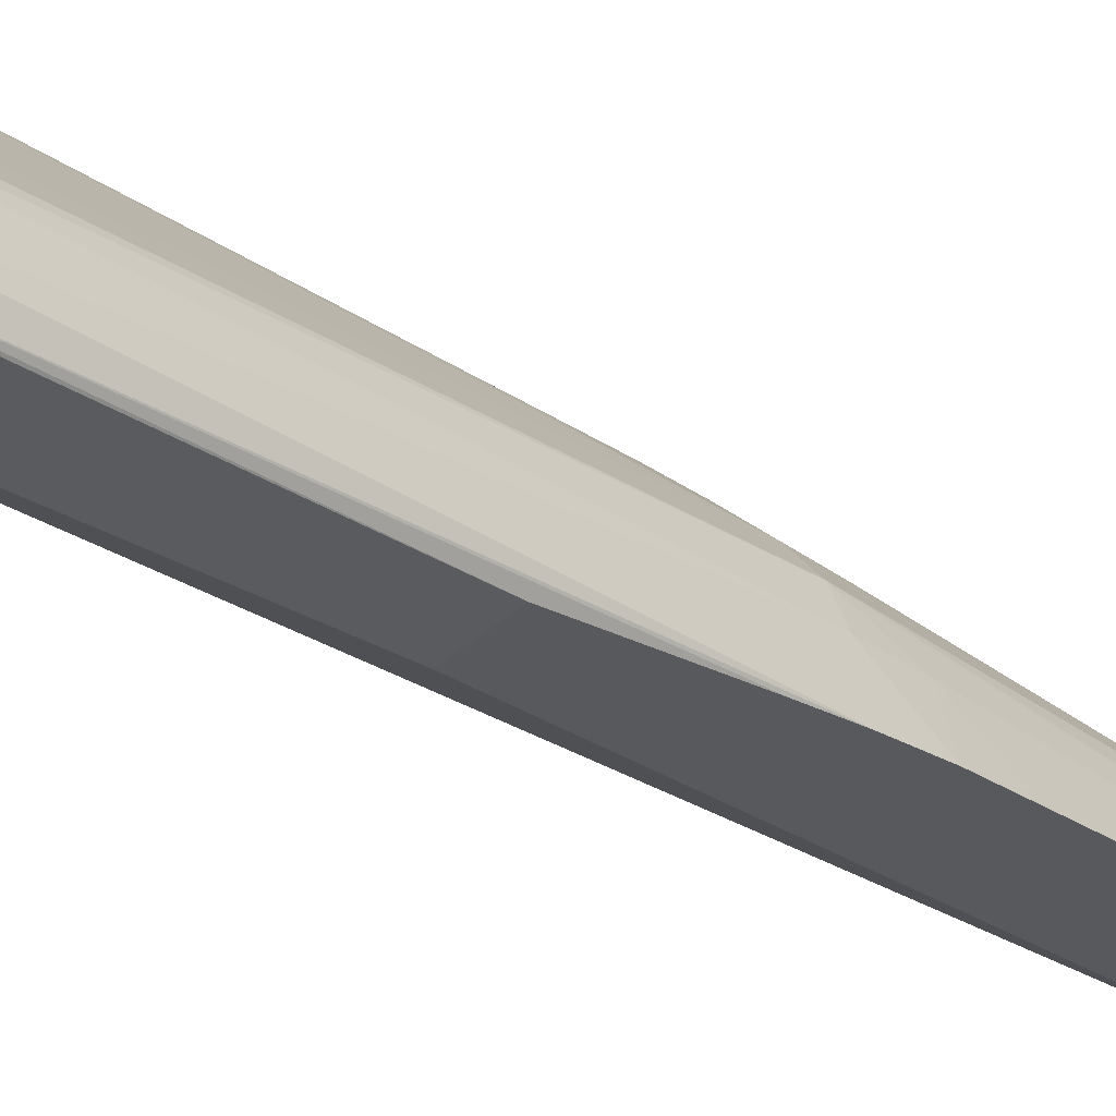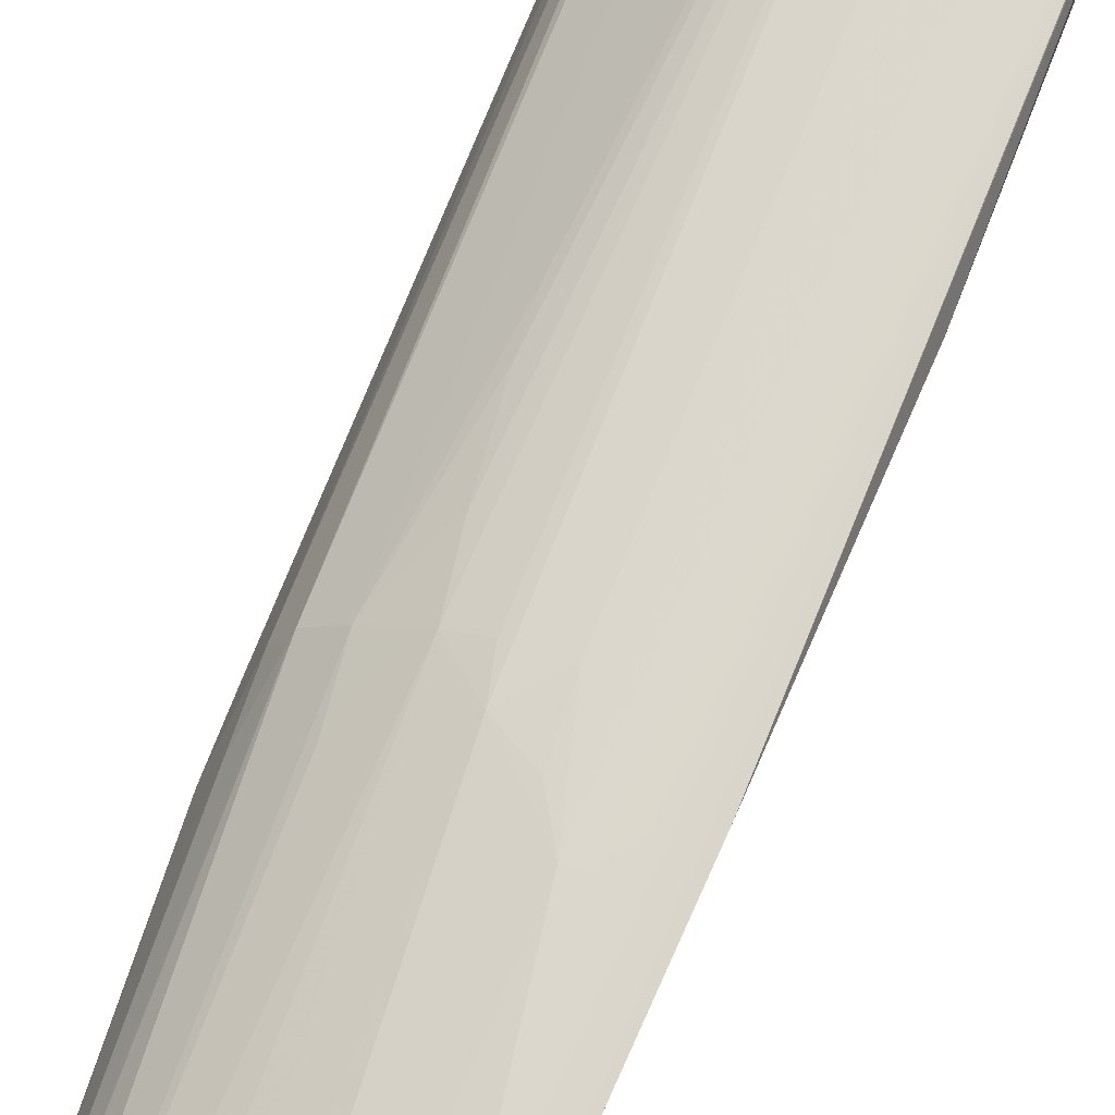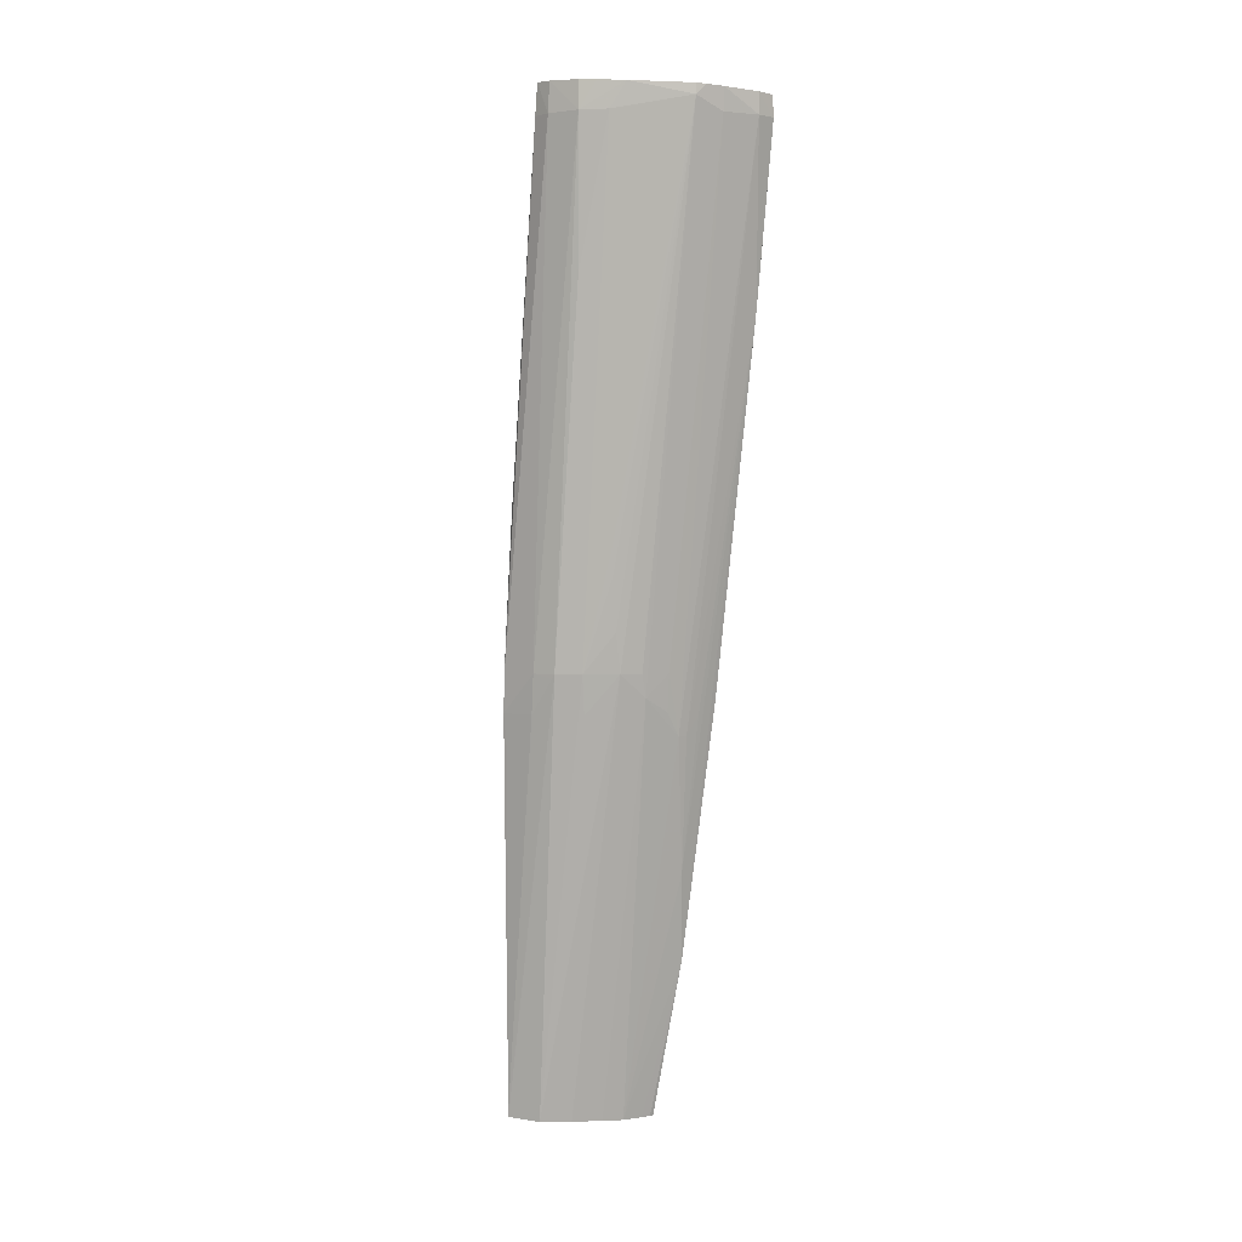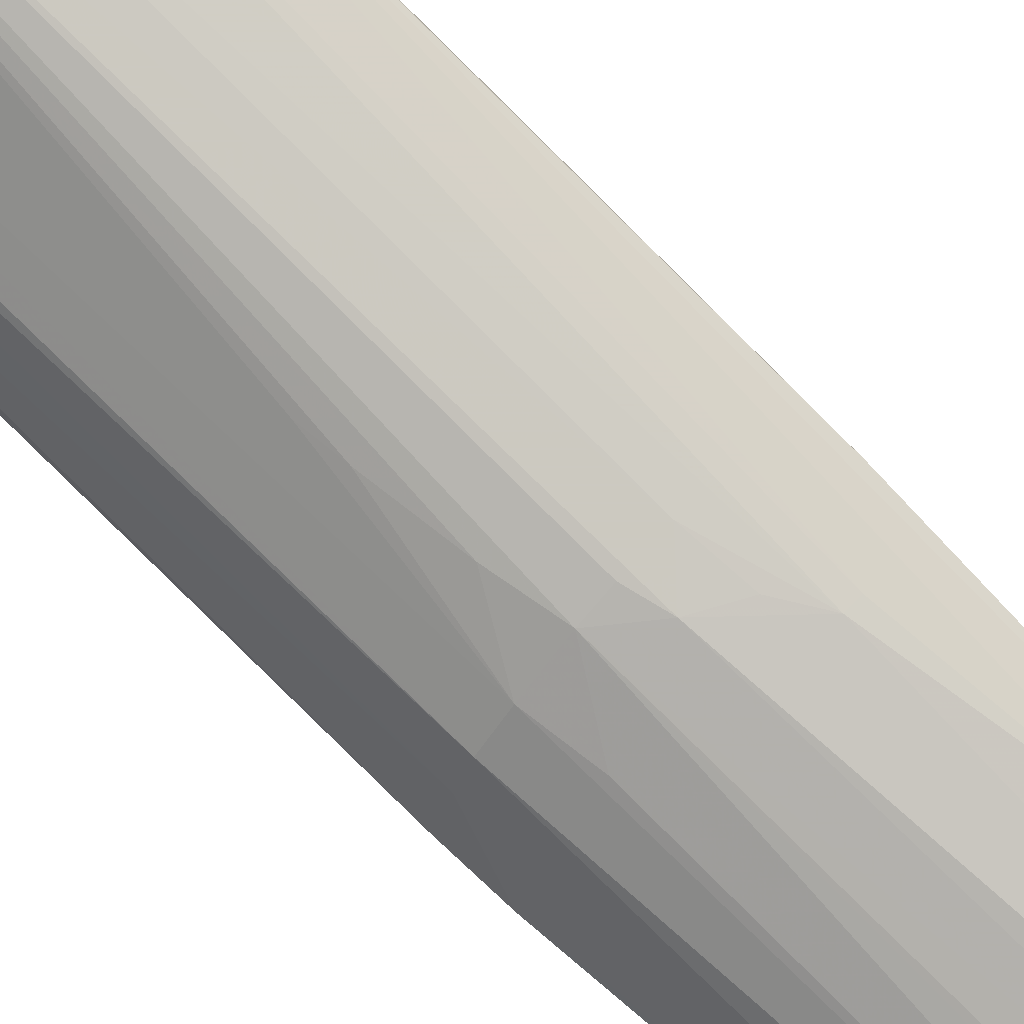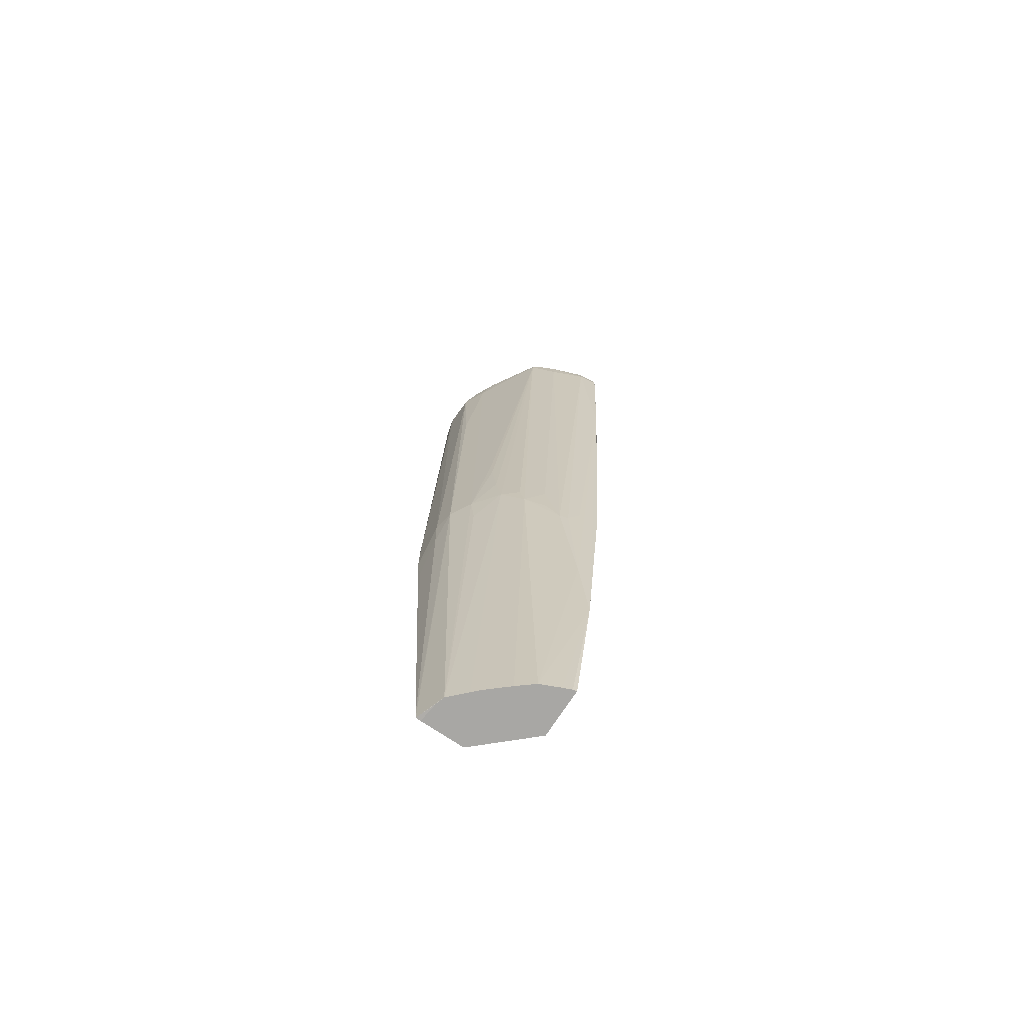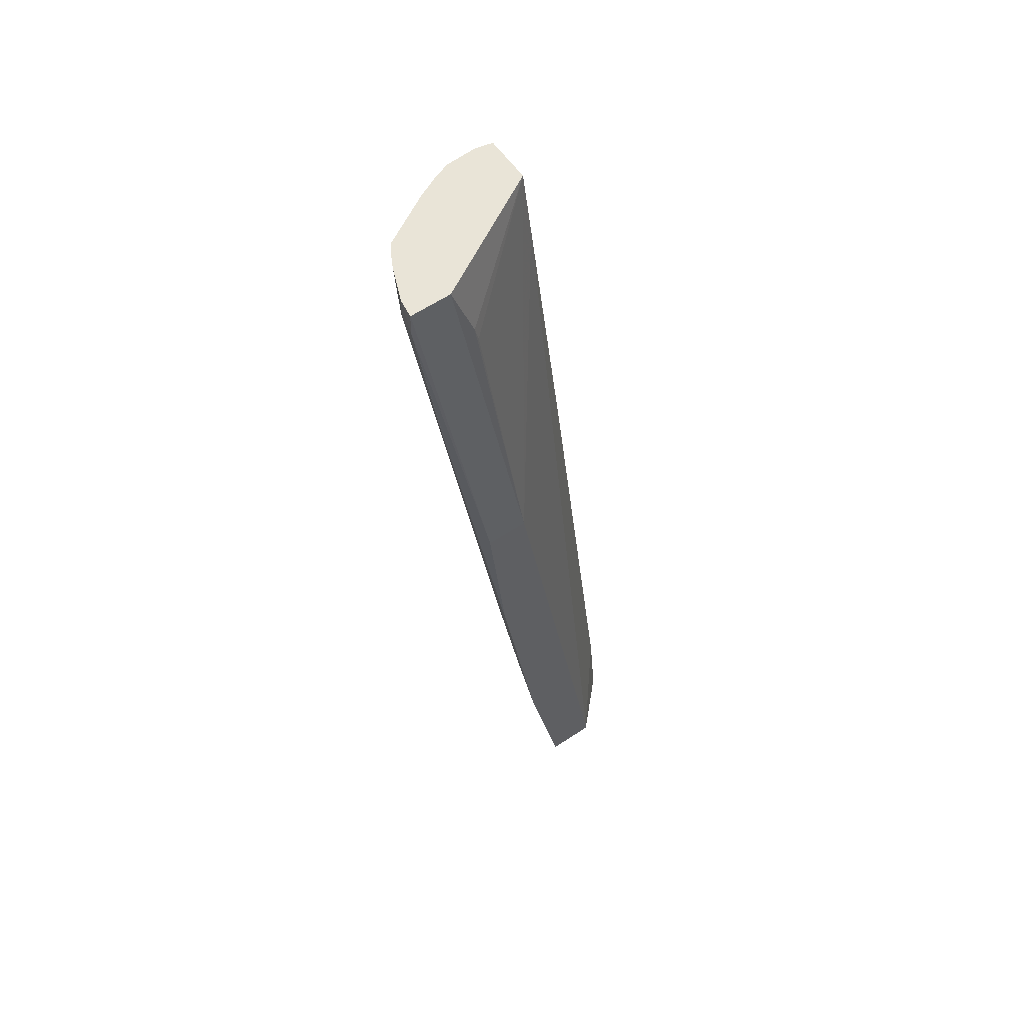
<metadata>
{"format":"obj","ext":"obj","renderer":"f3d","projection":"perspective","resolution":1024,"background":"white","views":[{"elev":-17.1,"azim":-135.5,"up":"+Z"},{"elev":62.9,"azim":22.1,"up":"+Z"},{"elev":2.7,"azim":-36.5,"up":"+Y"},{"elev":74.0,"azim":-46.0,"up":"+Z"},{"elev":-78.5,"azim":-15.4,"up":"+Y"},{"elev":56.5,"azim":74.7,"up":"+Y"}]}
</metadata>
<code>
v -0.02508 0.1872 0.03625
v -0.02509 0.1877 0.03623
v -0.02557 0.1877 0.03633
v -0.02557 0.1872 0.03634
v -0.02505 0.1829 0.03563
v -0.02504 0.1833 0.03568
v -0.02497 0.1781 0.03459
v -0.0254 0.1878 0.03525
v -0.02653 0.1877 0.03628
v -0.02652 0.1872 0.03625
v -0.02611 0.1732 0.03415
v -0.02588 0.1732 0.03415
v -0.02556 0.1737 0.03421
v -0.02557 0.1699 0.0336
v -0.02526 0.1677 0.0332
v -0.02504 0.1739 0.03418
v -0.02529 0.1782 0.03358
v -0.02556 0.1862 0.03471
v -0.02822 0.1879 0.03286
v -0.02698 0.1877 0.03622
v -0.02723 0.1875 0.03618
v -0.02654 0.1747 0.03434
v -0.02647 0.1738 0.0342
v -0.02707 0.1741 0.03416
v -0.02633 0.1638 0.03229
v -0.0258 0.1638 0.03234
v -0.02557 0.1638 0.03237
v -0.02548 0.1638 0.03236
v -0.02585 0.164 0.0312
v -0.02808 0.1862 0.03269
v -0.02558 0.1858 0.03461
v -0.02942 0.1879 0.03324
v -0.02839 0.1783 0.03175
v -0.02722 0.1877 0.03617
v -0.02838 0.1878 0.03518
v -0.02865 0.1872 0.03491
v -0.02806 0.1776 0.0342
v -0.028 0.1769 0.03416
v -0.02785 0.1756 0.03407
v -0.02769 0.1747 0.03401
v -0.02721 0.1747 0.03421
v -0.02681 0.1638 0.0321
v -0.02585 0.1639 0.03119
v -0.02585 0.1639 0.03119
v -0.02748 0.1639 0.03044
v -0.0275 0.1663 0.03062
v -0.02938 0.1879 0.03366
v -0.02934 0.1783 0.03206
v -0.02945 0.1872 0.0332
v -0.02942 0.1872 0.03366
v -0.02884 0.1878 0.03472
v -0.02914 0.1872 0.03443
v -0.02897 0.1836 0.03418
v -0.02889 0.1747 0.03311
v -0.0284 0.1747 0.03353
v -0.02828 0.1737 0.03343
v -0.02818 0.1639 0.03144
v -0.02767 0.1638 0.03171
v -0.0275 0.1638 0.0318
v -0.02853 0.1639 0.03078
v -0.02911 0.1878 0.03439
v -0.02939 0.1756 0.03188
v -0.0294 0.1748 0.03182
v -0.0294 0.1747 0.03182
v -0.02914 0.1747 0.03263
v -0.02891 0.1746 0.03304
v -0.02867 0.1641 0.03084
v -0.02865 0.1639 0.03082
v -0.02831 0.1639 0.03125
v -0.02937 0.1737 0.03174
v -0.0291 0.1737 0.0325
v -0.02927 0.1728 0.03174
f 1 2 3
f 1 3 4
f 1 4 5
f 1 5 6
f 1 6 7
f 1 7 2
f 2 8 19
f 2 19 32
f 2 32 47
f 2 47 61
f 2 61 51
f 2 51 35
f 2 35 34
f 2 34 20
f 2 20 9
f 2 9 3
f 2 7 17
f 2 17 8
f 3 9 4
f 4 9 10
f 4 10 11
f 4 11 12
f 4 12 5
f 5 12 13
f 5 13 14
f 5 14 15
f 5 15 16
f 5 16 6
f 6 16 7
f 7 16 15
f 7 15 28
f 7 28 43
f 7 43 44
f 7 44 29
f 7 29 17
f 8 18 19
f 8 17 18
f 9 20 21
f 9 21 10
f 10 21 22
f 10 22 11
f 11 22 23
f 11 23 24
f 11 24 25
f 11 25 14
f 11 14 12
f 12 14 13
f 14 25 15
f 15 25 26
f 15 26 27
f 15 27 28
f 17 29 30
f 17 30 19
f 17 19 31
f 17 31 18
f 18 31 19
f 19 30 33
f 19 33 48
f 19 48 32
f 20 34 21
f 21 34 35
f 21 35 36
f 21 36 37
f 21 37 38
f 21 38 39
f 21 39 40
f 21 40 41
f 21 41 24
f 21 24 22
f 22 24 23
f 24 41 40
f 24 40 42
f 24 42 25
f 25 42 59
f 25 59 58
f 25 58 57
f 25 57 69
f 25 69 60
f 25 60 45
f 25 45 43
f 25 43 28
f 25 28 27
f 25 27 26
f 29 44 45
f 29 45 46
f 29 46 30
f 30 46 33
f 32 48 49
f 32 49 50
f 32 50 47
f 33 46 45
f 33 45 60
f 33 60 68
f 33 68 67
f 33 67 70
f 33 70 64
f 33 64 63
f 33 63 62
f 33 62 48
f 35 51 52
f 35 52 36
f 36 52 53
f 36 53 54
f 36 54 55
f 36 55 37
f 37 55 38
f 38 55 39
f 39 55 40
f 40 55 56
f 40 56 57
f 40 57 58
f 40 58 59
f 40 59 42
f 43 45 44
f 47 50 52
f 47 52 61
f 48 62 49
f 49 62 63
f 49 63 50
f 50 63 64
f 50 64 65
f 50 65 52
f 51 61 52
f 52 65 54
f 52 54 53
f 54 65 66
f 54 66 67
f 54 67 68
f 54 68 57
f 54 57 55
f 55 57 56
f 57 68 69
f 60 69 68
f 64 70 65
f 65 70 71
f 65 71 66
f 66 71 67
f 67 71 72
f 67 72 70
f 70 72 71

</code>
